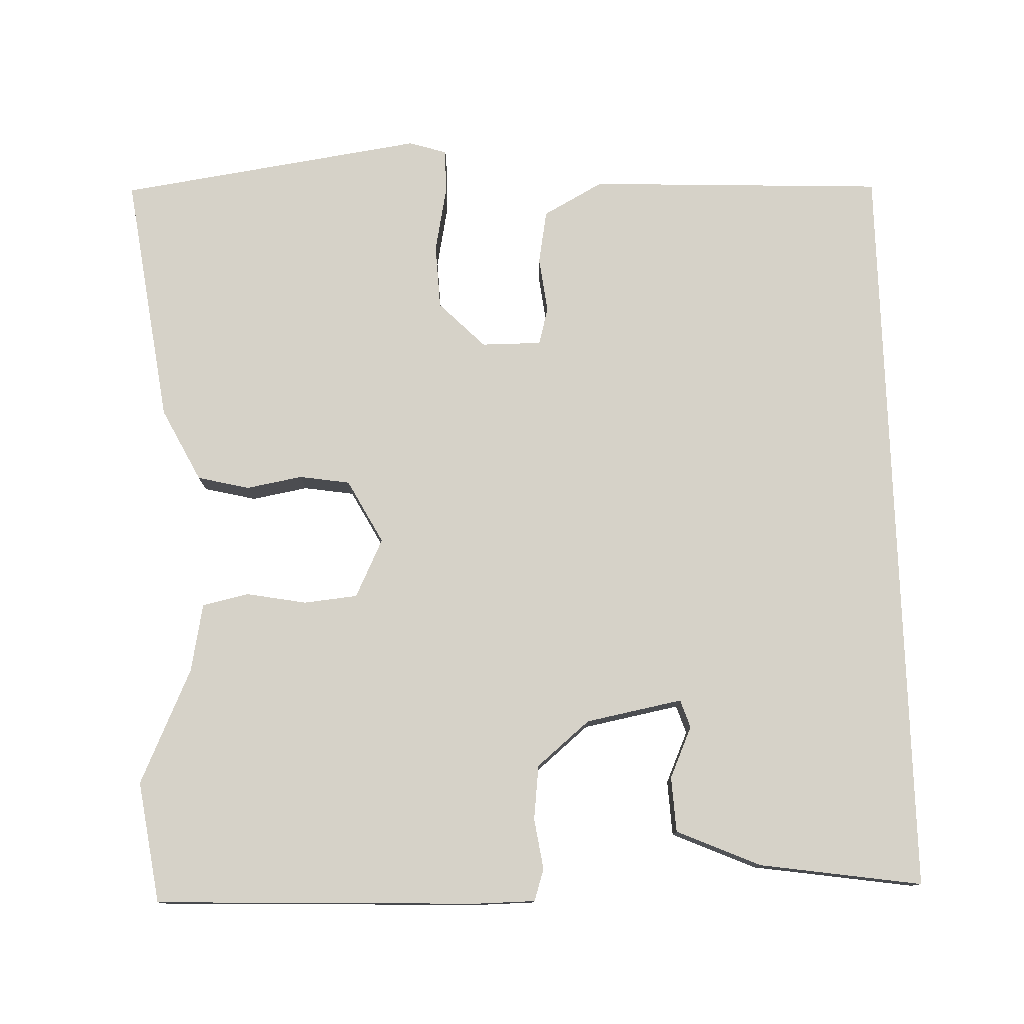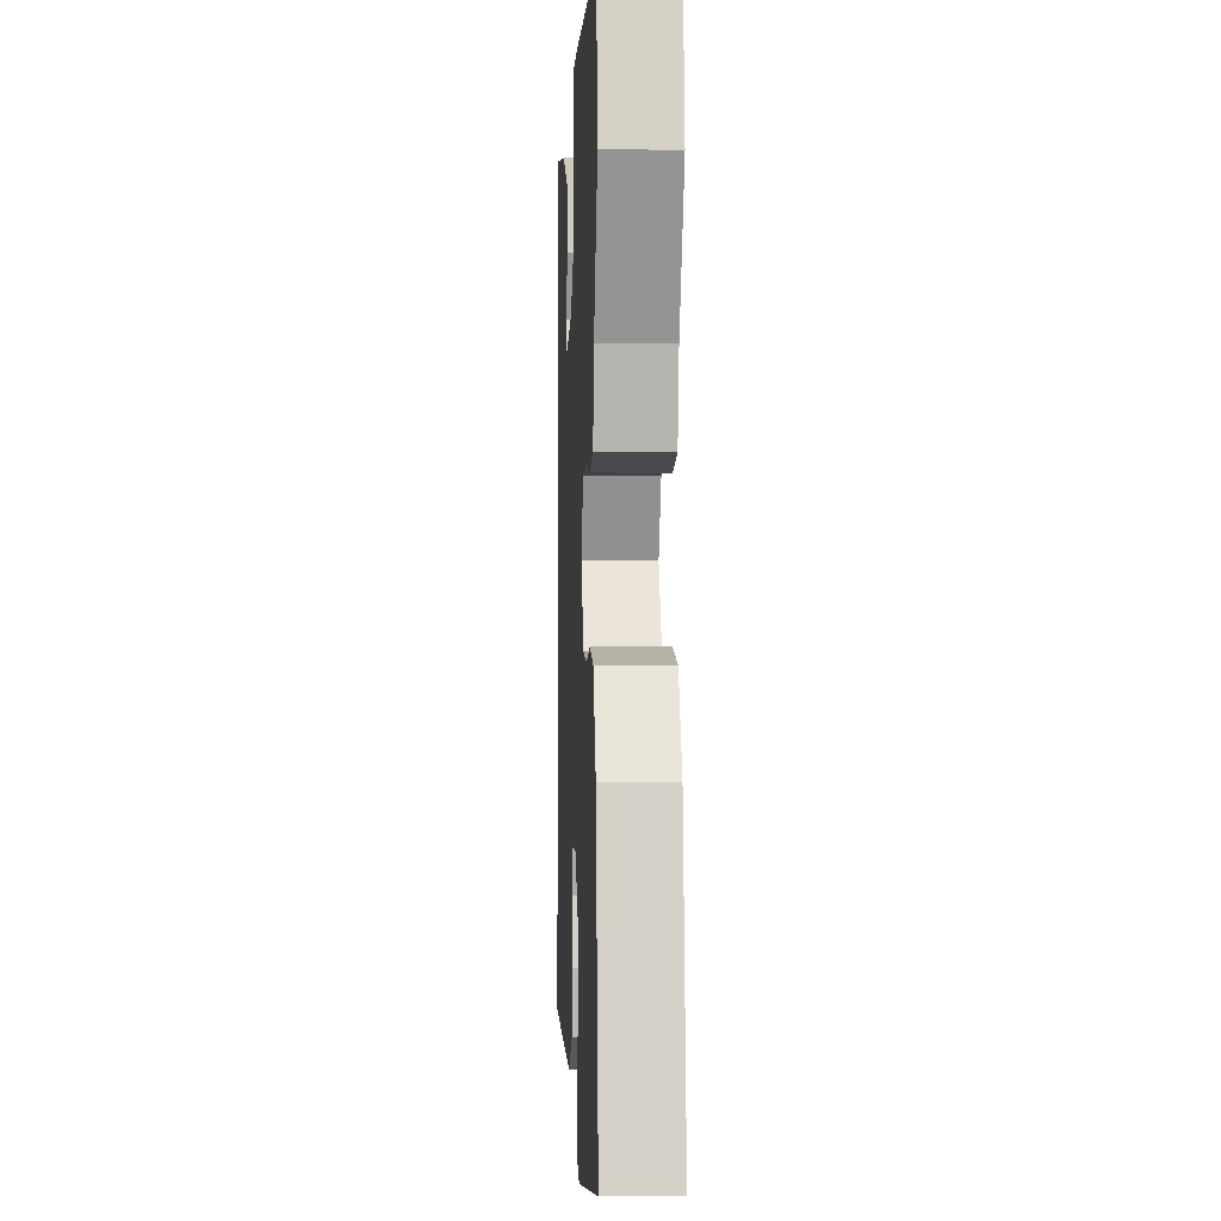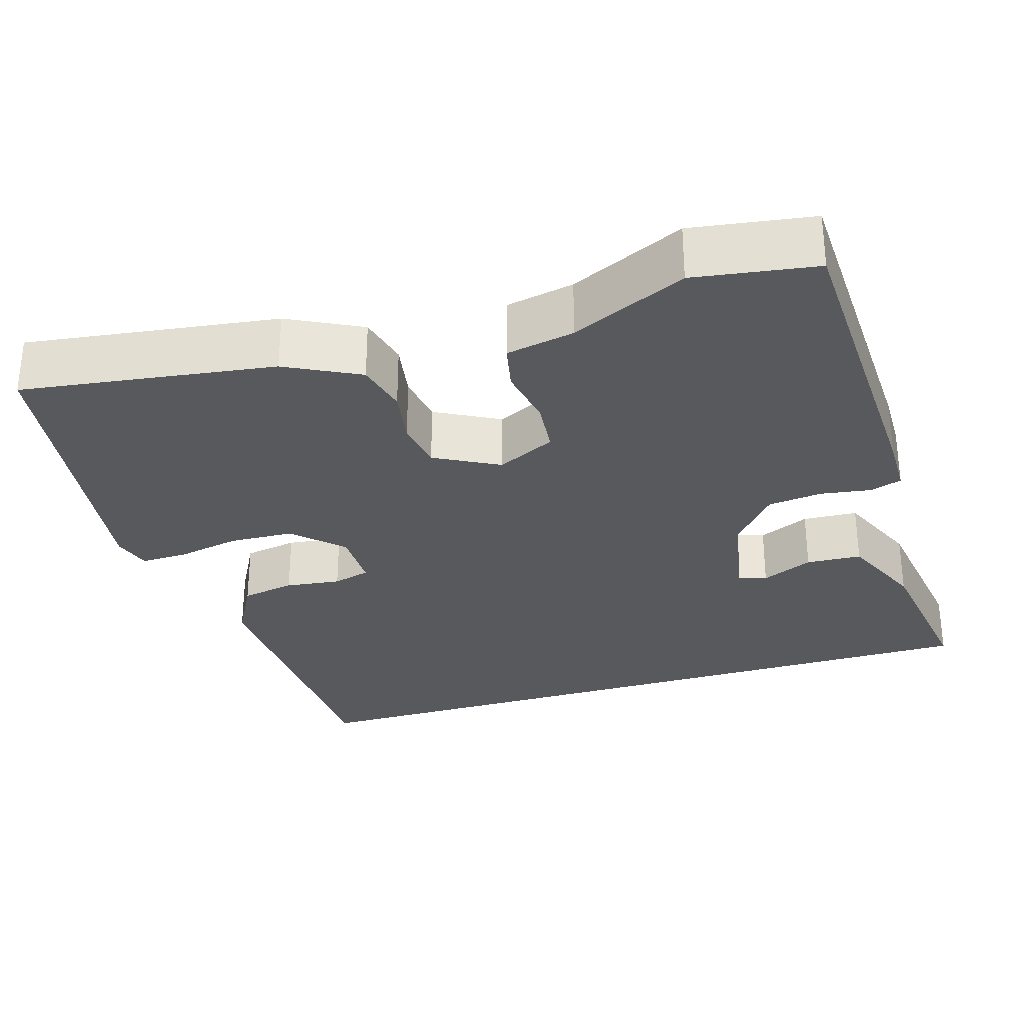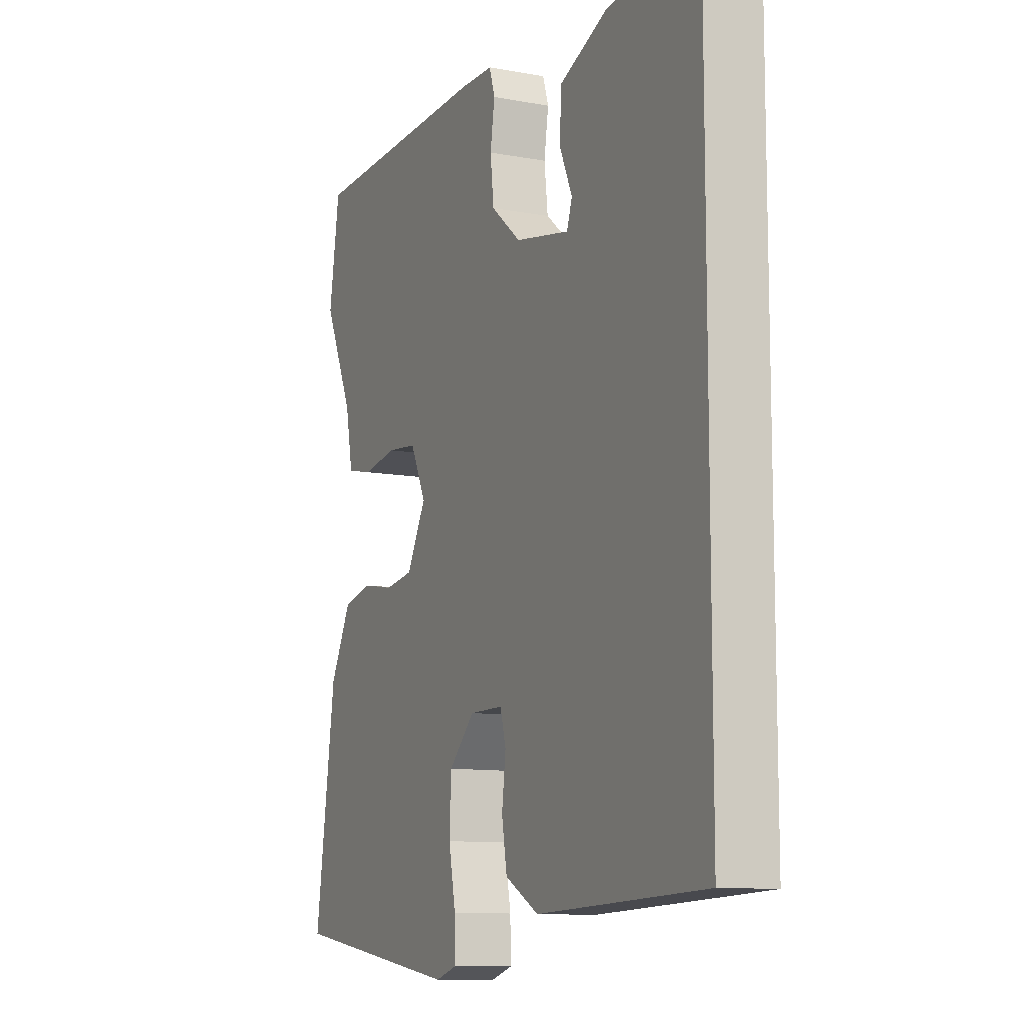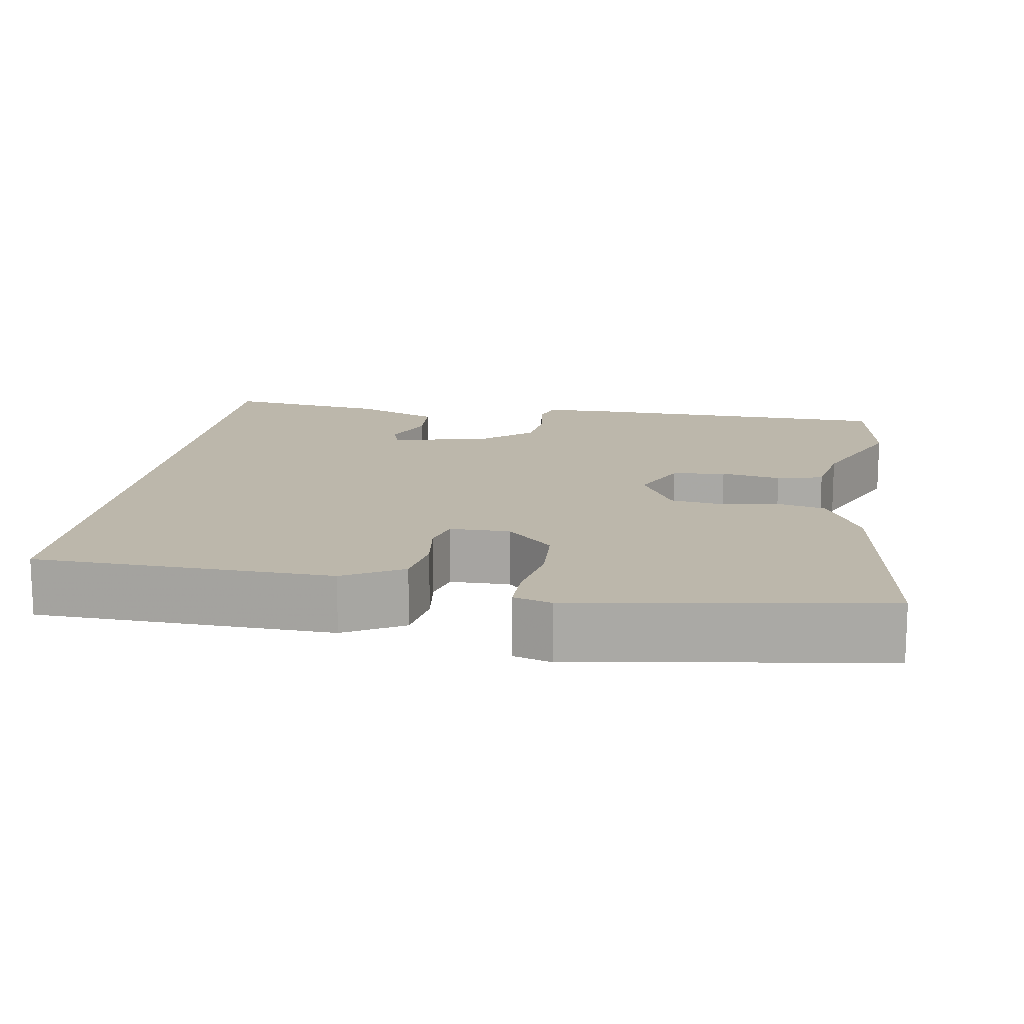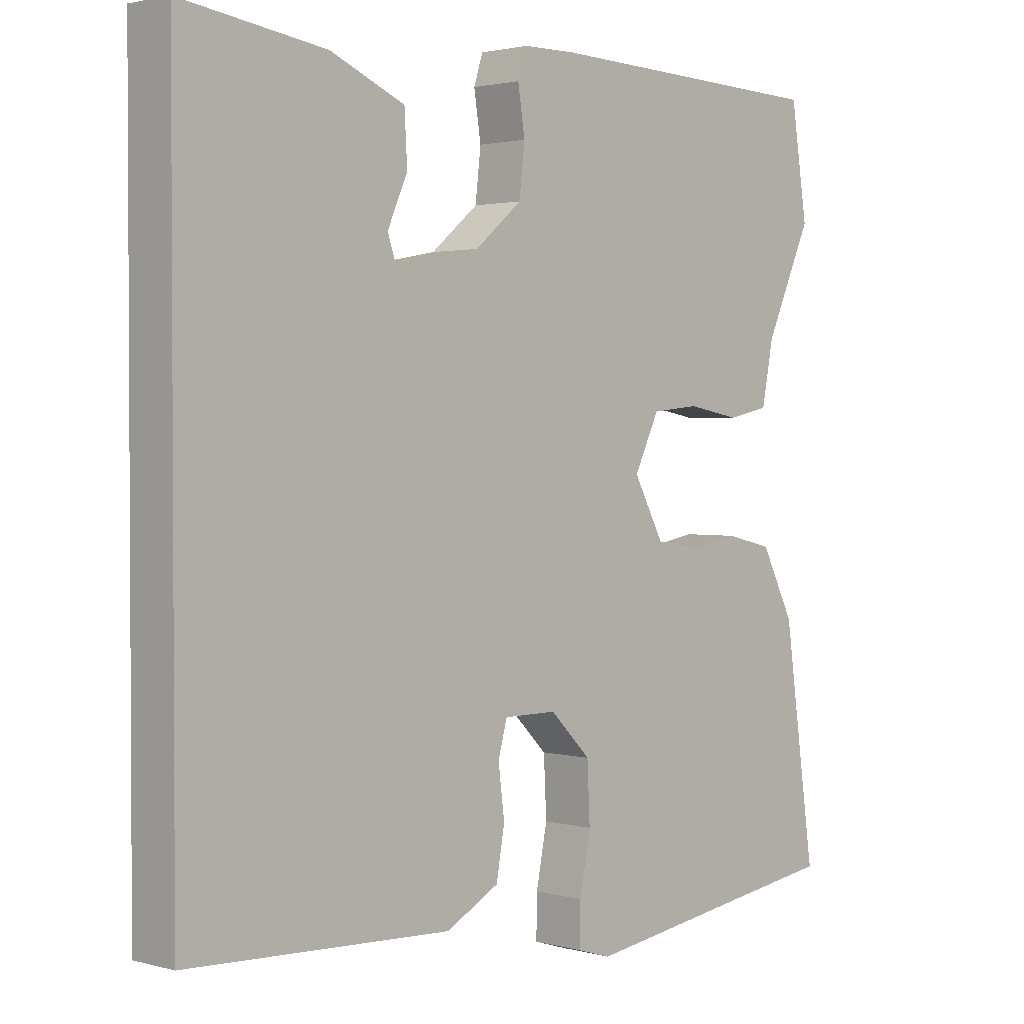
<metadata>
{"format":"obj","ext":"obj","renderer":"f3d","projection":"perspective","resolution":1024,"background":"white","views":[{"elev":78.0,"azim":-1.8,"up":"+Y"},{"elev":-1.1,"azim":-92.8,"up":"+Z"},{"elev":-30.0,"azim":-72.9,"up":"+Y"},{"elev":-10.5,"azim":64.9,"up":"+Z"},{"elev":14.5,"azim":-171.4,"up":"+Y"},{"elev":1.9,"azim":134.0,"up":"+Z"}]}
</metadata>
<code>
v -0.54 0.07 -0.485
v -0.494 0.07 -0.161
v -0.446 0.07 -0.067
v -0.379 0.07 -0.051
v -0.307 0.07 -0.064
v -0.242 0.07 -0.054
v -0.198 0.07 0.028
v -0.234 0.07 0.103
v -0.303 0.07 0.11
v -0.38 0.07 0.096
v -0.44 0.07 0.109
v -0.457 0.07 0.197
v -0.524 0.07 0.345
v -0.5 0.07 0.501
v -0.083 0.07 0.516
v -0.007 0.07 0.515
v 0.006 0.07 0.474
v -0.004 0.07 0.409
v 0.004 0.07 0.339
v 0.072 0.07 0.282
v 0.196 0.07 0.258
v 0.208 0.07 0.294
v 0.179 0.07 0.36
v 0.183 0.07 0.431
v 0.291 0.07 0.478
v 0.5 0.07 0.509
v 0.5 0.07 -0.458
v 0.118 0.07 -0.474
v 0.041 0.07 -0.432
v 0.029 0.07 -0.363
v 0.038 0.07 -0.292
v 0.025 0.07 -0.244
v -0.052 0.07 -0.244
v -0.111 0.07 -0.303
v -0.115 0.07 -0.386
v -0.099 0.07 -0.468
v -0.098 0.07 -0.528
v -0.147 0.07 -0.543
v -0.54 0 -0.485
v -0.494 0 -0.161
v -0.446 0 -0.067
v -0.379 0 -0.051
v -0.307 0 -0.064
v -0.242 0 -0.054
v -0.198 0 0.028
v -0.234 0 0.103
v -0.303 0 0.11
v -0.38 0 0.096
v -0.44 0 0.109
v -0.457 0 0.197
v -0.524 0 0.345
v -0.5 0 0.501
v -0.083 0 0.516
v -0.007 0 0.515
v 0.006 0 0.474
v -0.004 0 0.409
v 0.004 0 0.339
v 0.072 0 0.282
v 0.196 0 0.258
v 0.208 0 0.294
v 0.179 0 0.36
v 0.183 0 0.431
v 0.291 0 0.478
v 0.5 0 0.509
v 0.5 0 -0.458
v 0.118 0 -0.474
v 0.041 0 -0.432
v 0.029 0 -0.363
v 0.038 0 -0.292
v 0.025 0 -0.244
v -0.052 0 -0.244
v -0.111 0 -0.303
v -0.115 0 -0.386
v -0.099 0 -0.468
v -0.098 0 -0.528
v -0.147 0 -0.543
f 35 36 37 38
f 34 35 38 1
f 33 34 1 2
f 32 33 2 3
f 28 29 30 31
f 28 31 32
f 27 28 32
f 26 27 32
f 22 23 24 25
f 21 22 25 26
f 15 16 17 18
f 15 18 19
f 12 13 14 15
f 12 15 19
f 9 10 11 12
f 8 9 12 19
f 7 8 19 20
f 32 3 4 5
f 32 5 6
f 21 26 32
f 20 21 32
f 6 7 20 32
f 76 75 74 73
f 39 76 73 72
f 40 39 72 71
f 41 40 71 70
f 69 68 67 66
f 70 69 66
f 70 66 65
f 70 65 64
f 63 62 61 60
f 64 63 60 59
f 56 55 54 53
f 57 56 53
f 53 52 51 50
f 57 53 50
f 50 49 48 47
f 57 50 47 46
f 58 57 46 45
f 43 42 41 70
f 44 43 70
f 70 64 59
f 70 59 58
f 70 58 45 44
f 1 39 40 2
f 2 40 41 3
f 3 41 42 4
f 4 42 43 5
f 5 43 44 6
f 6 44 45 7
f 7 45 46 8
f 8 46 47 9
f 9 47 48 10
f 10 48 49 11
f 11 49 50 12
f 12 50 51 13
f 13 51 52 14
f 14 52 53 15
f 15 53 54 16
f 16 54 55 17
f 17 55 56 18
f 18 56 57 19
f 19 57 58 20
f 20 58 59 21
f 21 59 60 22
f 22 60 61 23
f 23 61 62 24
f 24 62 63 25
f 25 63 64 26
f 26 64 65 27
f 27 65 66 28
f 28 66 67 29
f 29 67 68 30
f 30 68 69 31
f 31 69 70 32
f 32 70 71 33
f 33 71 72 34
f 34 72 73 35
f 35 73 74 36
f 36 74 75 37
f 37 75 76 38
f 38 76 39 1

</code>
